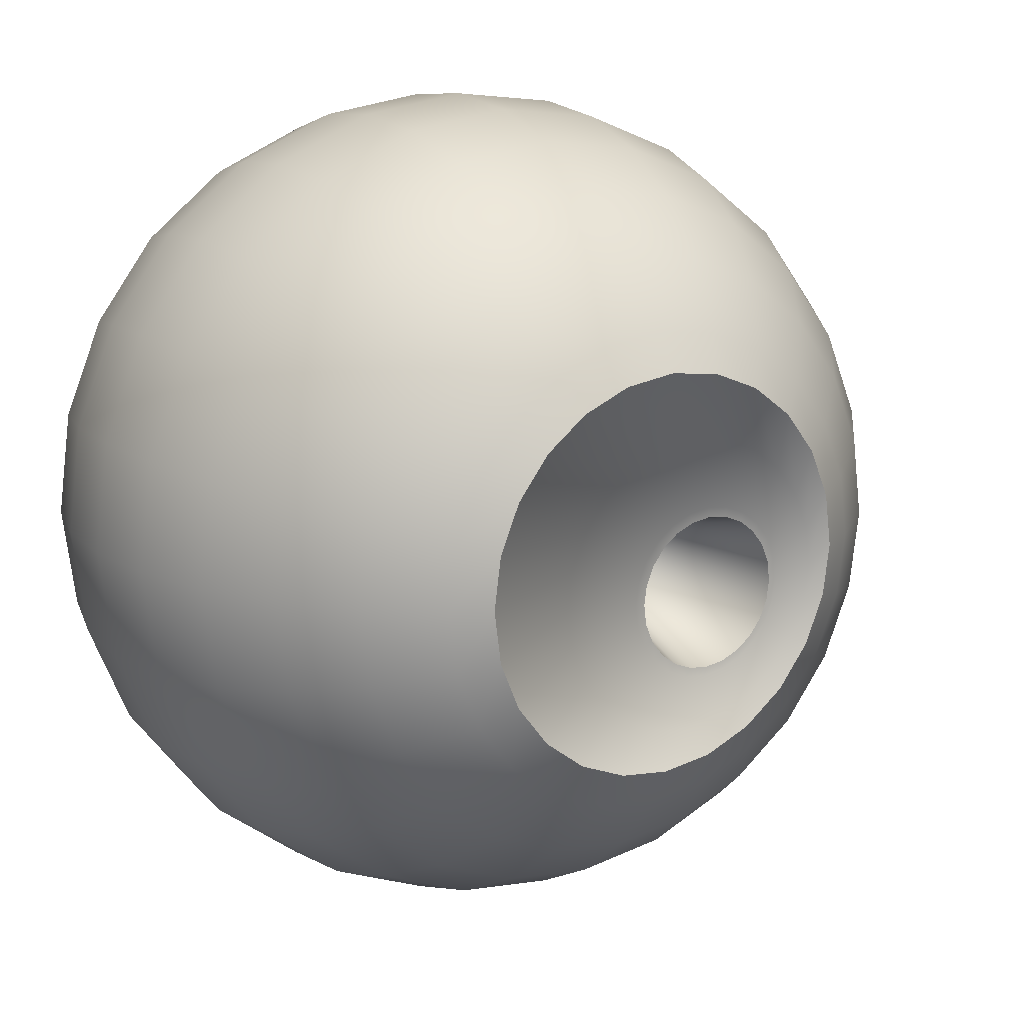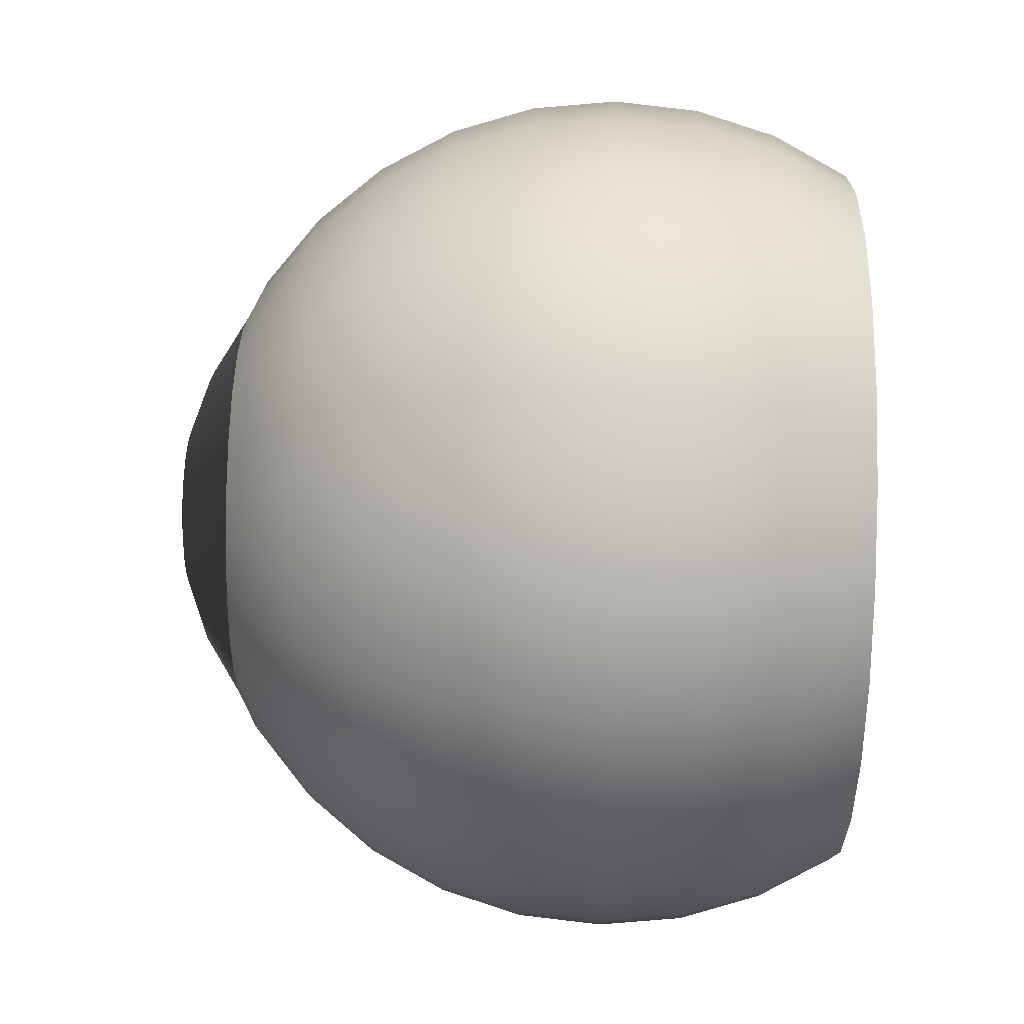
<metadata>
{"format":"obj","ext":"obj","renderer":"f3d","projection":"perspective","resolution":1024,"background":"white","views":[{"elev":15.7,"azim":-33.3,"up":"+Y"},{"elev":55.6,"azim":91.2,"up":"+Y"}]}
</metadata>
<code>
g Eye
v 0.03579 1.63 0.03513
v 0.03424 1.63 0.03513
v 0.03491 1.633 0.03352
v 0.03707 1.632 0.03352
v 0.03259 1.633 0.03352
v 0.03711 1.629 0.03513
v 0.03892 1.631 0.03352
v 0.03259 1.631 0.03513
v 0.03027 1.633 0.03352
v 0.03813 1.627 0.03513
v 0.04034 1.629 0.03352
v 0.03093 1.63 0.03513
v 0.02811 1.632 0.03352
v 0.03877 1.626 0.03513
v 0.04124 1.627 0.03352
v 0.02939 1.63 0.03513
v 0.02626 1.631 0.03352
v 0.03899 1.624 0.03513
v 0.04154 1.624 0.03352
v 0.02806 1.629 0.03513
v 0.02483 1.629 0.03352
v 0.03877 1.623 0.03513
v 0.04124 1.622 0.03352
v 0.02705 1.627 0.03513
v 0.02394 1.627 0.03352
v 0.03813 1.621 0.03513
v 0.04034 1.62 0.03352
v 0.02641 1.626 0.03513
v 0.02363 1.624 0.03352
v 0.03711 1.62 0.03513
v 0.03892 1.618 0.03352
v 0.02619 1.624 0.03513
v 0.02394 1.622 0.03352
v 0.03579 1.619 0.03513
v 0.03707 1.617 0.03352
v 0.02641 1.623 0.03513
v 0.02483 1.62 0.03352
v 0.03424 1.618 0.03513
v 0.03491 1.616 0.03352
v 0.02705 1.621 0.03513
v 0.02626 1.618 0.03352
v 0.03259 1.618 0.03513
v 0.03259 1.615 0.03352
v 0.02806 1.62 0.03513
v 0.02811 1.617 0.03352
v 0.03093 1.618 0.03513
v 0.03027 1.616 0.03352
v 0.02939 1.619 0.03513
v 0.03355 1.621 0.03615
v 0.03259 1.621 0.03615
v 0.03163 1.621 0.03615
v 0.03074 1.621 0.03615
v 0.02997 1.622 0.03615
v 0.02938 1.622 0.03615
v 0.03444 1.621 0.03615
v 0.02902 1.623 0.03615
v 0.0352 1.622 0.03615
v 0.02889 1.624 0.03615
v 0.03579 1.622 0.03615
v 0.02902 1.625 0.03615
v 0.03616 1.623 0.03615
v 0.02938 1.626 0.03615
v 0.03629 1.624 0.03615
v 0.02997 1.627 0.03615
v 0.03616 1.625 0.03615
v 0.03074 1.627 0.03615
v 0.03579 1.626 0.03615
v 0.03163 1.628 0.03615
v 0.0352 1.627 0.03615
v 0.03259 1.628 0.03615
v 0.03444 1.627 0.03615
v 0.03355 1.628 0.03615
v 0.03578 1.625 0.03622
v 0.03545 1.626 0.03622
v 0.03589 1.624 0.03622
v 0.03492 1.627 0.03622
v 0.03424 1.627 0.03622
v 0.03578 1.623 0.03622
v 0.03344 1.627 0.03622
v 0.03259 1.628 0.03622
v 0.03545 1.623 0.03622
v 0.03173 1.627 0.03622
v 0.03492 1.622 0.03622
v 0.03094 1.627 0.03622
v 0.03424 1.621 0.03622
v 0.03025 1.627 0.03622
v 0.03344 1.621 0.03622
v 0.02973 1.626 0.03622
v 0.03259 1.621 0.03622
v 0.0294 1.625 0.03622
v 0.03173 1.621 0.03622
v 0.02928 1.624 0.03622
v 0.03094 1.621 0.03622
v 0.0294 1.623 0.03622
v 0.03025 1.622 0.03622
v 0.02973 1.623 0.03622
v 0.03176 1.627 0.03592
v 0.03173 1.627 0.03622
v 0.03259 1.628 0.03622
v 0.03259 1.627 0.03592
v 0.03259 1.624 0.02425
v 0.03344 1.627 0.03622
v 0.03098 1.627 0.03592
v 0.03094 1.627 0.03622
v 0.03342 1.627 0.03592
v 0.03424 1.627 0.03622
v 0.03032 1.627 0.03592
v 0.03025 1.627 0.03622
v 0.03419 1.627 0.03592
v 0.03492 1.627 0.03622
v 0.02981 1.626 0.03592
v 0.02973 1.626 0.03622
v 0.03486 1.627 0.03592
v 0.02949 1.625 0.03592
v 0.03536 1.626 0.03592
v 0.03545 1.626 0.03622
v 0.0294 1.625 0.03622
v 0.03578 1.625 0.03622
v 0.02938 1.624 0.03592
v 0.02928 1.624 0.03622
v 0.03569 1.625 0.03592
v 0.03589 1.624 0.03622
v 0.02949 1.623 0.03592
v 0.0294 1.623 0.03622
v 0.03579 1.624 0.03592
v 0.03578 1.623 0.03622
v 0.02981 1.623 0.03592
v 0.02973 1.623 0.03622
v 0.03569 1.623 0.03592
v 0.03032 1.622 0.03592
v 0.03536 1.623 0.03592
v 0.03545 1.623 0.03622
v 0.03025 1.622 0.03622
v 0.03492 1.622 0.03622
v 0.03098 1.622 0.03592
v 0.03094 1.621 0.03622
v 0.03486 1.622 0.03592
v 0.03424 1.621 0.03622
v 0.03176 1.621 0.03592
v 0.03173 1.621 0.03622
v 0.03419 1.622 0.03592
v 0.03344 1.621 0.03622
v 0.03259 1.621 0.03592
v 0.03259 1.621 0.03622
v 0.03342 1.621 0.03592
v 0.02811 1.632 0.03352
v 0.02626 1.631 0.03352
v 0.02509 1.632 0.03264
v 0.02729 1.633 0.03264
v 0.03027 1.633 0.03352
v 0.0234 1.63 0.03264
v 0.02483 1.629 0.03352
v 0.02984 1.635 0.03264
v 0.03259 1.633 0.03352
v 0.02234 1.627 0.03264
v 0.02394 1.627 0.03352
v 0.03259 1.635 0.03264
v 0.03491 1.633 0.03352
v 0.02198 1.624 0.03264
v 0.02363 1.624 0.03352
v 0.03533 1.635 0.03264
v 0.03707 1.632 0.03352
v 0.02234 1.622 0.03264
v 0.02394 1.622 0.03352
v 0.03789 1.633 0.03264
v 0.03892 1.631 0.03352
v 0.0234 1.619 0.03264
v 0.02483 1.62 0.03352
v 0.04009 1.632 0.03264
v 0.04034 1.629 0.03352
v 0.02509 1.617 0.03264
v 0.02626 1.618 0.03352
v 0.04177 1.63 0.03264
v 0.04124 1.627 0.03352
v 0.02729 1.615 0.03264
v 0.02811 1.617 0.03352
v 0.04283 1.627 0.03264
v 0.04154 1.624 0.03352
v 0.02984 1.614 0.03264
v 0.03027 1.616 0.03352
v 0.04319 1.624 0.03264
v 0.04124 1.622 0.03352
v 0.03259 1.614 0.03264
v 0.03259 1.615 0.03352
v 0.04283 1.622 0.03264
v 0.04034 1.62 0.03352
v 0.03533 1.614 0.03264
v 0.03491 1.616 0.03352
v 0.04177 1.619 0.03264
v 0.03892 1.618 0.03352
v 0.03789 1.615 0.03264
v 0.03707 1.617 0.03352
v 0.04009 1.617 0.03264
v 0.03259 1.611 0.03027
v 0.03608 1.611 0.03027
v 0.03934 1.613 0.03027
v 0.04213 1.615 0.03027
v 0.04428 1.618 0.03027
v 0.04563 1.621 0.03027
v 0.02909 1.611 0.03027
v 0.04608 1.624 0.03027
v 0.02584 1.613 0.03027
v 0.04563 1.628 0.03027
v 0.02304 1.615 0.03027
v 0.04428 1.631 0.03027
v 0.0209 1.618 0.03027
v 0.04213 1.634 0.03027
v 0.01955 1.621 0.03027
v 0.03934 1.636 0.03027
v 0.01909 1.624 0.03027
v 0.03608 1.637 0.03027
v 0.01955 1.628 0.03027
v 0.03259 1.638 0.03027
v 0.0209 1.631 0.03027
v 0.02909 1.637 0.03027
v 0.02304 1.634 0.03027
v 0.02584 1.636 0.03027
v 0.01672 1.624 0.02738
v 0.01726 1.628 0.02738
v 0.01884 1.632 0.02738
v 0.02137 1.636 0.02738
v 0.02465 1.638 0.02738
v 0.02848 1.64 0.02738
v 0.01726 1.62 0.02738
v 0.03259 1.64 0.02738
v 0.01884 1.616 0.02738
v 0.0367 1.64 0.02738
v 0.02137 1.613 0.02738
v 0.04052 1.638 0.02738
v 0.02465 1.611 0.02738
v 0.04381 1.636 0.02738
v 0.02848 1.609 0.02738
v 0.04633 1.632 0.02738
v 0.03259 1.608 0.02738
v 0.04792 1.628 0.02738
v 0.0367 1.609 0.02738
v 0.04846 1.624 0.02738
v 0.04052 1.611 0.02738
v 0.04792 1.62 0.02738
v 0.04381 1.613 0.02738
v 0.04633 1.616 0.02738
v 0.03715 1.607 0.02408
v 0.04141 1.609 0.02408
v 0.04506 1.612 0.02408
v 0.04786 1.615 0.02408
v 0.04962 1.62 0.02408
v 0.05022 1.624 0.02408
v 0.03259 1.607 0.02408
v 0.04962 1.629 0.02408
v 0.02802 1.607 0.02408
v 0.04786 1.633 0.02408
v 0.02377 1.609 0.02408
v 0.04506 1.637 0.02408
v 0.02012 1.612 0.02408
v 0.04141 1.64 0.02408
v 0.01732 1.615 0.02408
v 0.03715 1.641 0.02408
v 0.01555 1.62 0.02408
v 0.03259 1.642 0.02408
v 0.01495 1.624 0.02408
v 0.02802 1.641 0.02408
v 0.01555 1.629 0.02408
v 0.02377 1.64 0.02408
v 0.01732 1.633 0.02408
v 0.02012 1.637 0.02408
v 0.0145 1.619 0.0205
v 0.01387 1.624 0.0205
v 0.0145 1.629 0.0205
v 0.01638 1.634 0.0205
v 0.01935 1.638 0.0205
v 0.02323 1.641 0.0205
v 0.01638 1.615 0.0205
v 0.02774 1.642 0.0205
v 0.01935 1.611 0.0205
v 0.03259 1.643 0.0205
v 0.02323 1.608 0.0205
v 0.03743 1.642 0.0205
v 0.02774 1.606 0.0205
v 0.04195 1.641 0.0205
v 0.03259 1.606 0.0205
v 0.04583 1.638 0.0205
v 0.03743 1.606 0.0205
v 0.0488 1.634 0.0205
v 0.04195 1.608 0.0205
v 0.05067 1.629 0.0205
v 0.04583 1.611 0.0205
v 0.05131 1.624 0.0205
v 0.0488 1.615 0.0205
v 0.05067 1.619 0.0205
v 0.04213 1.608 0.01677
v 0.04608 1.611 0.01677
v 0.04912 1.615 0.01677
v 0.05103 1.619 0.01677
v 0.05168 1.624 0.01677
v 0.05103 1.629 0.01677
v 0.03753 1.606 0.01677
v 0.04912 1.634 0.01677
v 0.03259 1.605 0.01677
v 0.04608 1.638 0.01677
v 0.02765 1.606 0.01677
v 0.04213 1.641 0.01677
v 0.02304 1.608 0.01677
v 0.03753 1.643 0.01677
v 0.01909 1.611 0.01677
v 0.03259 1.643 0.01677
v 0.01606 1.615 0.01677
v 0.02765 1.643 0.01677
v 0.01415 1.619 0.01677
v 0.02304 1.641 0.01677
v 0.0135 1.624 0.01677
v 0.01909 1.638 0.01677
v 0.01415 1.629 0.01677
v 0.01606 1.634 0.01677
v 0.01638 1.615 0.01305
v 0.0145 1.619 0.01305
v 0.01387 1.624 0.01305
v 0.0145 1.629 0.01305
v 0.01638 1.634 0.01305
v 0.01935 1.638 0.01305
v 0.01935 1.611 0.01305
v 0.02323 1.641 0.01305
v 0.02323 1.608 0.01305
v 0.02774 1.642 0.01305
v 0.02774 1.606 0.01305
v 0.03259 1.643 0.01305
v 0.03259 1.606 0.01305
v 0.03743 1.642 0.01305
v 0.03743 1.606 0.01305
v 0.04195 1.641 0.01305
v 0.04195 1.608 0.01305
v 0.04583 1.638 0.01305
v 0.04583 1.611 0.01305
v 0.0488 1.634 0.01305
v 0.0488 1.615 0.01305
v 0.05067 1.629 0.01305
v 0.05067 1.619 0.01305
v 0.05131 1.624 0.01305
v 0.04506 1.612 0.009467
v 0.04786 1.615 0.009467
v 0.04962 1.62 0.009467
v 0.05022 1.624 0.009467
v 0.04962 1.629 0.009467
v 0.04786 1.633 0.009467
v 0.04141 1.609 0.009467
v 0.04506 1.637 0.009467
v 0.03715 1.607 0.009467
v 0.04141 1.64 0.009467
v 0.03259 1.607 0.009467
v 0.03715 1.641 0.009467
v 0.02802 1.607 0.009467
v 0.03259 1.642 0.009467
v 0.02377 1.609 0.009467
v 0.02802 1.641 0.009467
v 0.02012 1.612 0.009467
v 0.02377 1.64 0.009467
v 0.01732 1.615 0.009467
v 0.02012 1.637 0.009467
v 0.01555 1.62 0.009467
v 0.01732 1.633 0.009467
v 0.01495 1.624 0.009467
v 0.01555 1.629 0.009467
v 0.02137 1.613 0.006167
v 0.02465 1.611 0.006167
v 0.01884 1.616 0.006167
v 0.01726 1.62 0.006167
v 0.02848 1.609 0.006167
v 0.01672 1.624 0.006167
v 0.01726 1.628 0.006167
v 0.03259 1.608 0.006167
v 0.01884 1.632 0.006167
v 0.0367 1.609 0.006167
v 0.02137 1.636 0.006167
v 0.04052 1.611 0.006167
v 0.02465 1.638 0.006167
v 0.04381 1.613 0.006167
v 0.02848 1.64 0.006167
v 0.04633 1.616 0.006167
v 0.03259 1.64 0.006167
v 0.04792 1.62 0.006167
v 0.0367 1.64 0.006167
v 0.04846 1.624 0.006167
v 0.04052 1.638 0.006167
v 0.04792 1.628 0.006167
v 0.04381 1.636 0.006167
v 0.04633 1.632 0.006167
g Eye_0
f 3 2 1
f 4 3 1
f 3 5 2
f 4 1 6
f 7 4 6
f 5 8 2
f 5 9 8
f 7 6 10
f 11 7 10
f 9 12 8
f 9 13 12
f 11 10 14
f 15 11 14
f 13 16 12
f 13 17 16
f 15 14 18
f 19 15 18
f 17 20 16
f 17 21 20
f 19 18 22
f 23 19 22
f 21 24 20
f 21 25 24
f 23 22 26
f 27 23 26
f 25 28 24
f 25 29 28
f 27 26 30
f 31 27 30
f 29 32 28
f 29 33 32
f 31 30 34
f 35 31 34
f 33 36 32
f 33 37 36
f 35 34 38
f 39 35 38
f 37 40 36
f 37 41 40
f 39 38 42
f 43 39 42
f 41 44 40
f 41 45 44
f 43 42 46
f 47 43 46
f 45 47 48
f 45 48 44
f 47 46 48
f 38 34 49
f 42 38 50
f 38 49 50
f 46 42 51
f 42 50 51
f 48 46 52
f 46 51 52
f 44 48 53
f 48 52 53
f 40 44 54
f 44 53 54
f 34 55 49
f 34 30 55
f 40 54 56
f 36 40 56
f 30 57 55
f 30 26 57
f 36 56 58
f 32 36 58
f 26 59 57
f 26 22 59
f 32 58 60
f 28 32 60
f 22 61 59
f 22 18 61
f 28 60 62
f 24 28 62
f 18 63 61
f 18 14 63
f 24 62 64
f 20 24 64
f 14 65 63
f 14 10 65
f 20 64 66
f 16 20 66
f 10 67 65
f 10 6 67
f 16 66 68
f 12 16 68
f 6 69 67
f 6 1 69
f 12 68 70
f 8 12 70
f 1 71 69
f 1 2 71
f 2 8 72
f 8 70 72
f 2 72 71
f 65 67 73
f 67 74 73
f 67 69 74
f 65 73 75
f 69 76 74
f 69 71 76
f 63 65 75
f 71 77 76
f 71 72 77
f 63 75 78
f 72 79 77
f 72 70 79
f 61 63 78
f 70 80 79
f 61 78 81
f 70 68 80
f 59 61 81
f 68 82 80
f 59 81 83
f 68 66 82
f 57 59 83
f 66 84 82
f 57 83 85
f 66 64 84
f 55 57 85
f 64 86 84
f 55 85 87
f 64 62 86
f 49 55 87
f 62 88 86
f 49 87 89
f 62 60 88
f 50 49 89
f 60 90 88
f 50 89 91
f 60 58 90
f 51 50 91
f 58 92 90
f 51 91 93
f 58 56 92
f 52 51 93
f 56 94 92
f 52 93 95
f 56 54 94
f 53 52 95
f 54 96 94
f 53 95 96
f 54 53 96
f 99 98 97
f 100 99 97
f 100 97 101
f 102 99 100
f 97 98 103
f 97 103 101
f 98 104 103
f 105 102 100
f 105 100 101
f 106 102 105
f 103 104 107
f 103 107 101
f 104 108 107
f 109 106 105
f 109 105 101
f 106 109 110
f 107 108 111
f 107 111 101
f 108 112 111
f 109 113 110
f 113 109 101
f 111 114 101
f 111 112 114
f 115 113 101
f 116 110 113
f 115 116 113
f 112 117 114
f 116 115 118
f 114 117 119
f 114 119 101
f 117 120 119
f 115 121 118
f 121 115 101
f 122 118 121
f 123 119 120
f 119 123 101
f 124 123 120
f 125 122 121
f 125 121 101
f 126 122 125
f 123 124 127
f 123 127 101
f 124 128 127
f 129 125 101
f 129 126 125
f 127 130 101
f 130 127 128
f 131 129 101
f 132 126 129
f 131 132 129
f 133 130 128
f 134 132 131
f 130 133 135
f 130 135 101
f 133 136 135
f 137 134 131
f 137 131 101
f 138 134 137
f 135 136 139
f 135 139 101
f 136 140 139
f 141 138 137
f 141 137 101
f 142 138 141
f 139 140 143
f 139 143 101
f 140 144 143
f 145 141 101
f 145 142 141
f 143 145 101
f 144 142 145
f 143 144 145
f 148 147 146
f 149 148 146
f 149 146 150
f 148 151 147
f 151 152 147
f 153 149 150
f 153 150 154
f 151 155 152
f 155 156 152
f 157 153 154
f 157 154 158
f 155 159 156
f 159 160 156
f 161 157 158
f 161 158 162
f 159 163 160
f 163 164 160
f 165 161 162
f 165 162 166
f 163 167 164
f 167 168 164
f 169 165 166
f 169 166 170
f 167 171 168
f 171 172 168
f 173 169 170
f 173 170 174
f 171 175 172
f 175 176 172
f 177 173 174
f 177 174 178
f 175 179 176
f 179 180 176
f 181 177 178
f 181 178 182
f 179 183 180
f 183 184 180
f 185 181 182
f 185 182 186
f 183 187 184
f 187 188 184
f 189 185 186
f 189 186 190
f 187 191 188
f 191 192 188
f 193 190 192
f 193 189 190
f 191 193 192
f 194 183 179
f 195 187 183
f 194 195 183
f 196 191 187
f 195 196 187
f 197 193 191
f 196 197 191
f 198 189 193
f 197 198 193
f 199 185 189
f 198 199 189
f 200 194 179
f 200 179 175
f 199 201 185
f 201 181 185
f 202 200 175
f 202 175 171
f 201 203 181
f 203 177 181
f 204 202 171
f 204 171 167
f 203 205 177
f 205 173 177
f 206 204 167
f 206 167 163
f 205 207 173
f 207 169 173
f 208 206 163
f 208 163 159
f 207 209 169
f 209 165 169
f 210 208 159
f 210 159 155
f 209 211 165
f 211 161 165
f 212 210 155
f 212 155 151
f 211 213 161
f 213 157 161
f 214 212 151
f 214 151 148
f 213 215 157
f 215 153 157
f 216 214 148
f 216 148 149
f 217 149 153
f 215 217 153
f 217 216 149
f 218 210 212
f 219 212 214
f 219 218 212
f 220 214 216
f 220 219 214
f 221 216 217
f 221 220 216
f 222 217 215
f 222 221 217
f 223 215 213
f 223 222 215
f 218 224 210
f 224 208 210
f 225 223 213
f 225 213 211
f 224 226 208
f 226 206 208
f 227 225 211
f 227 211 209
f 226 228 206
f 228 204 206
f 229 227 209
f 229 209 207
f 228 230 204
f 230 202 204
f 231 229 207
f 231 207 205
f 230 232 202
f 232 200 202
f 233 231 205
f 233 205 203
f 232 234 200
f 234 194 200
f 235 233 203
f 235 203 201
f 234 236 194
f 236 195 194
f 237 235 201
f 237 201 199
f 236 238 195
f 238 196 195
f 239 237 199
f 239 199 198
f 238 240 196
f 240 197 196
f 241 198 197
f 241 239 198
f 240 241 197
f 242 236 234
f 243 238 236
f 242 243 236
f 244 240 238
f 243 244 238
f 245 241 240
f 244 245 240
f 246 239 241
f 245 246 241
f 247 237 239
f 246 247 239
f 248 242 234
f 248 234 232
f 247 249 237
f 249 235 237
f 250 248 232
f 250 232 230
f 249 251 235
f 251 233 235
f 252 250 230
f 252 230 228
f 251 253 233
f 253 231 233
f 254 252 228
f 254 228 226
f 253 255 231
f 255 229 231
f 256 254 226
f 256 226 224
f 255 257 229
f 257 227 229
f 258 256 224
f 258 224 218
f 257 259 227
f 259 225 227
f 260 258 218
f 260 218 219
f 259 261 225
f 261 223 225
f 262 260 219
f 262 219 220
f 261 263 223
f 263 222 223
f 264 262 220
f 264 220 221
f 265 221 222
f 263 265 222
f 265 264 221
f 266 258 260
f 267 260 262
f 267 266 260
f 268 262 264
f 268 267 262
f 269 264 265
f 269 268 264
f 270 265 263
f 270 269 265
f 271 263 261
f 271 270 263
f 266 272 258
f 272 256 258
f 273 271 261
f 273 261 259
f 272 274 256
f 274 254 256
f 275 273 259
f 275 259 257
f 274 276 254
f 276 252 254
f 277 275 257
f 277 257 255
f 276 278 252
f 278 250 252
f 279 277 255
f 279 255 253
f 278 280 250
f 280 248 250
f 281 279 253
f 281 253 251
f 280 282 248
f 282 242 248
f 283 281 251
f 283 251 249
f 282 284 242
f 284 243 242
f 285 283 249
f 285 249 247
f 284 286 243
f 286 244 243
f 287 285 247
f 287 247 246
f 286 288 244
f 288 245 244
f 289 246 245
f 289 287 246
f 288 289 245
f 290 284 282
f 291 286 284
f 290 291 284
f 292 288 286
f 291 292 286
f 293 289 288
f 292 293 288
f 294 287 289
f 293 294 289
f 295 285 287
f 294 295 287
f 296 290 282
f 296 282 280
f 295 297 285
f 297 283 285
f 298 296 280
f 298 280 278
f 297 299 283
f 299 281 283
f 300 298 278
f 300 278 276
f 299 301 281
f 301 279 281
f 302 300 276
f 302 276 274
f 301 303 279
f 303 277 279
f 304 302 274
f 304 274 272
f 303 305 277
f 305 275 277
f 306 304 272
f 306 272 266
f 305 307 275
f 307 273 275
f 308 306 266
f 308 266 267
f 307 309 273
f 309 271 273
f 310 308 267
f 310 267 268
f 309 311 271
f 311 270 271
f 312 310 268
f 312 268 269
f 313 269 270
f 311 313 270
f 313 312 269
f 306 308 314
f 308 310 315
f 308 315 314
f 310 312 316
f 310 316 315
f 312 313 317
f 312 317 316
f 313 311 318
f 313 318 317
f 311 309 319
f 311 319 318
f 306 314 320
f 304 306 320
f 309 321 319
f 309 307 321
f 304 320 322
f 302 304 322
f 307 323 321
f 307 305 323
f 302 322 324
f 300 302 324
f 305 325 323
f 305 303 325
f 300 324 326
f 298 300 326
f 303 327 325
f 303 301 327
f 298 326 328
f 296 298 328
f 301 329 327
f 301 299 329
f 296 328 330
f 290 296 330
f 299 331 329
f 299 297 331
f 290 330 332
f 291 290 332
f 297 333 331
f 297 295 333
f 291 332 334
f 292 291 334
f 295 335 333
f 295 294 335
f 292 334 336
f 293 292 336
f 294 293 337
f 294 337 335
f 293 336 337
f 332 330 338
f 334 332 339
f 332 338 339
f 336 334 340
f 334 339 340
f 337 336 341
f 336 340 341
f 335 337 342
f 337 341 342
f 333 335 343
f 335 342 343
f 330 344 338
f 330 328 344
f 333 343 345
f 331 333 345
f 328 346 344
f 328 326 346
f 331 345 347
f 329 331 347
f 326 348 346
f 326 324 348
f 329 347 349
f 327 329 349
f 324 350 348
f 324 322 350
f 327 349 351
f 325 327 351
f 322 352 350
f 322 320 352
f 325 351 353
f 323 325 353
f 320 354 352
f 320 314 354
f 323 353 355
f 321 323 355
f 314 356 354
f 314 315 356
f 321 355 357
f 319 321 357
f 315 358 356
f 315 316 358
f 319 357 359
f 318 319 359
f 316 360 358
f 316 317 360
f 317 318 361
f 318 359 361
f 317 361 360
f 354 356 362
f 354 362 363
f 356 364 362
f 356 358 364
f 352 354 363
f 358 365 364
f 358 360 365
f 352 363 366
f 360 367 365
f 360 361 367
f 350 352 366
f 361 368 367
f 350 366 369
f 361 359 368
f 348 350 369
f 359 370 368
f 348 369 371
f 359 357 370
f 346 348 371
f 357 372 370
f 346 371 373
f 357 355 372
f 344 346 373
f 355 374 372
f 344 373 375
f 355 353 374
f 338 344 375
f 353 376 374
f 338 375 377
f 353 351 376
f 339 338 377
f 351 378 376
f 339 377 379
f 351 349 378
f 340 339 379
f 349 380 378
f 340 379 381
f 349 347 380
f 341 340 381
f 347 382 380
f 341 381 383
f 347 345 382
f 342 341 383
f 345 384 382
f 342 383 385
f 345 343 384
f 343 385 384
f 343 342 385

</code>
